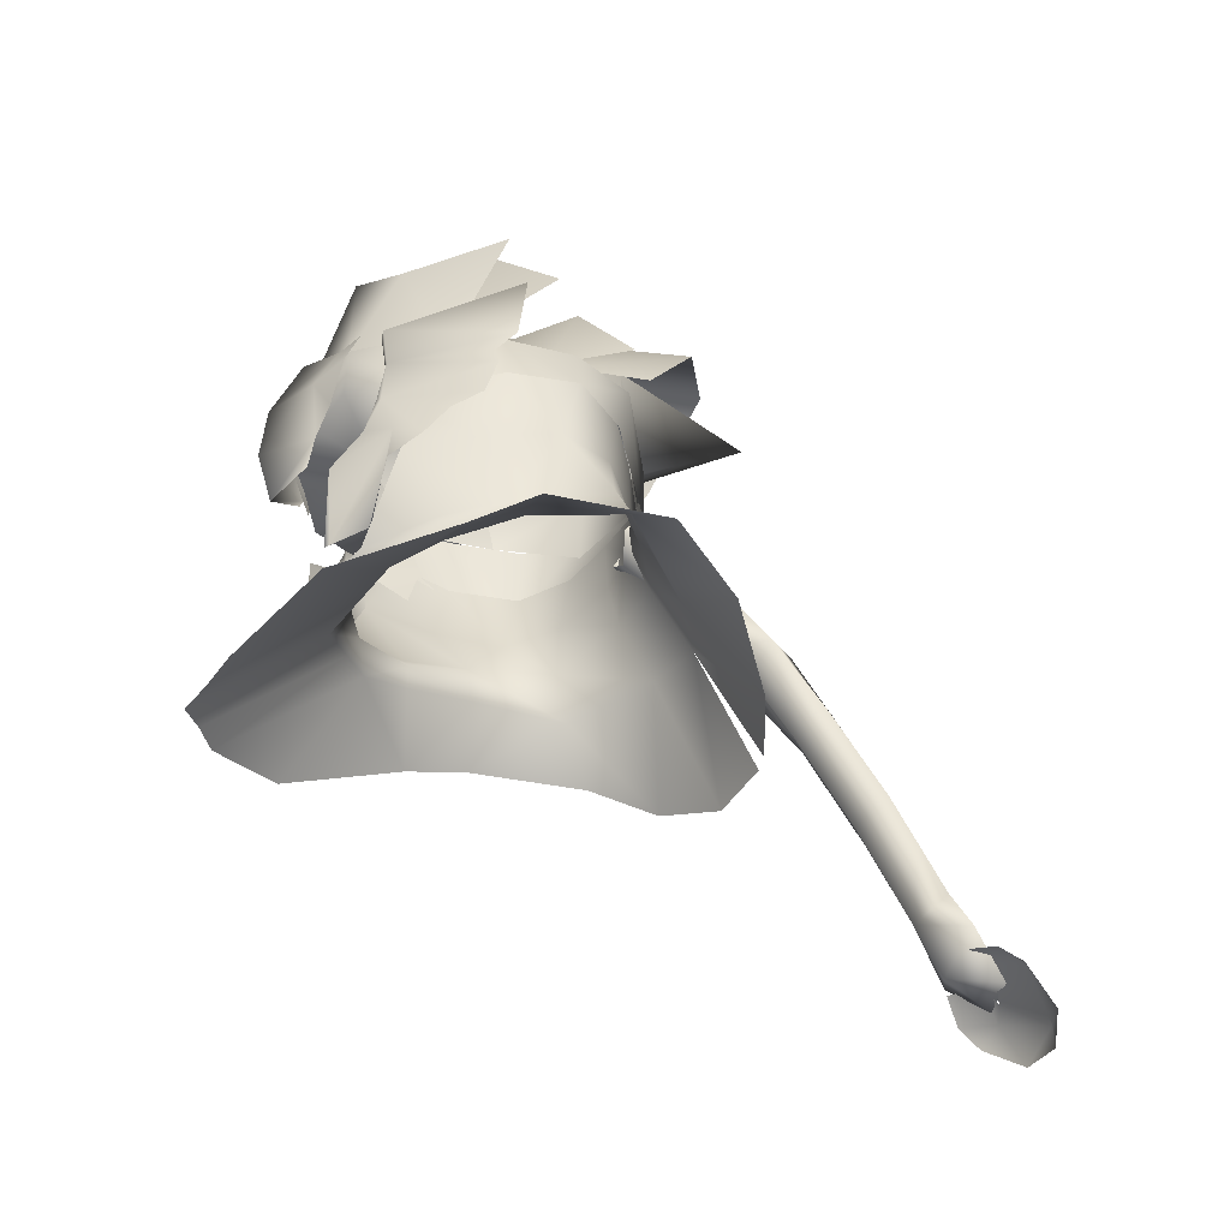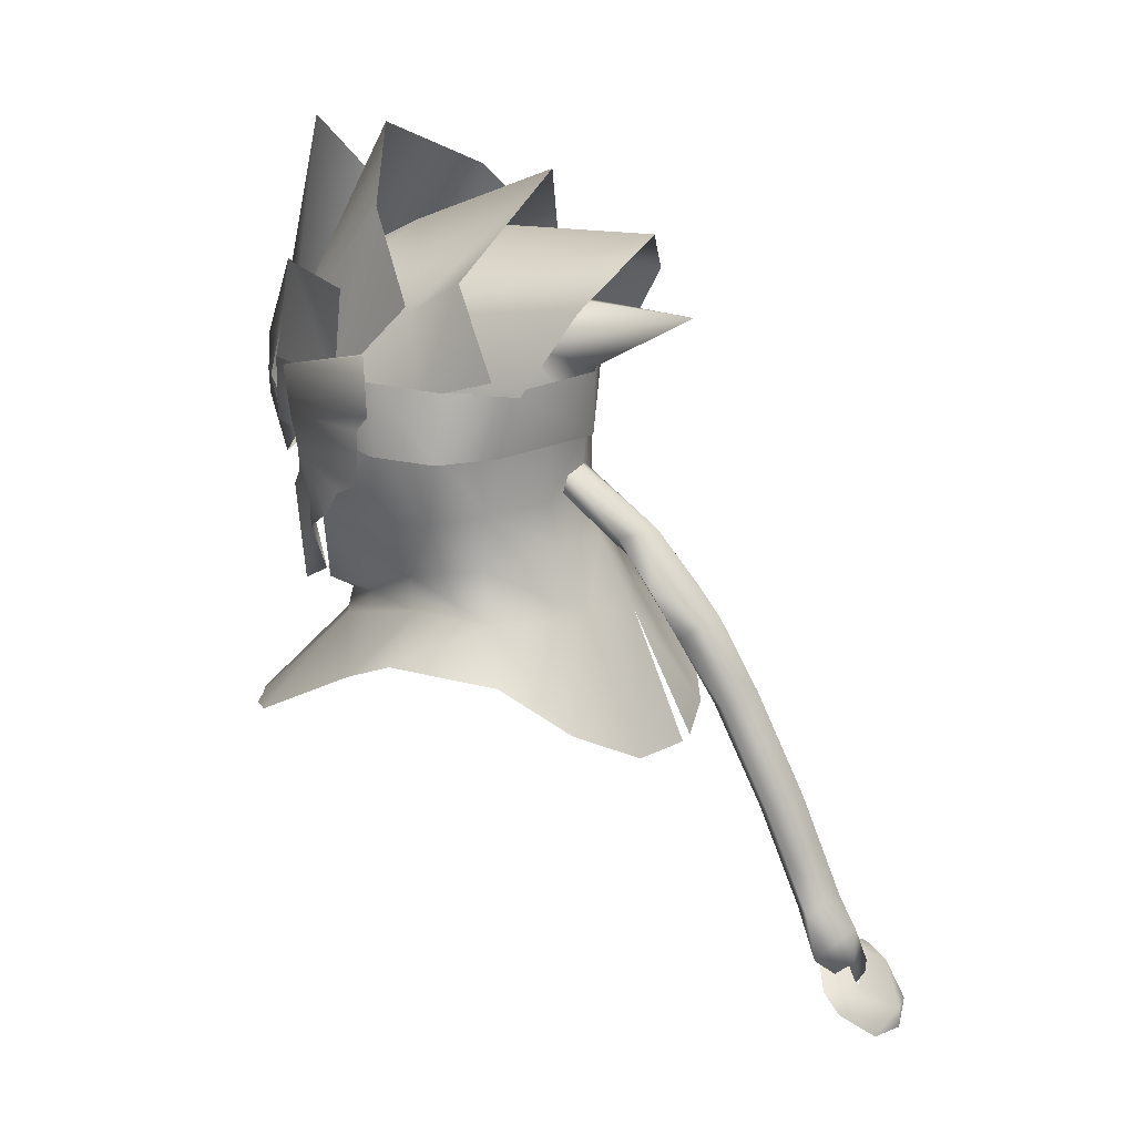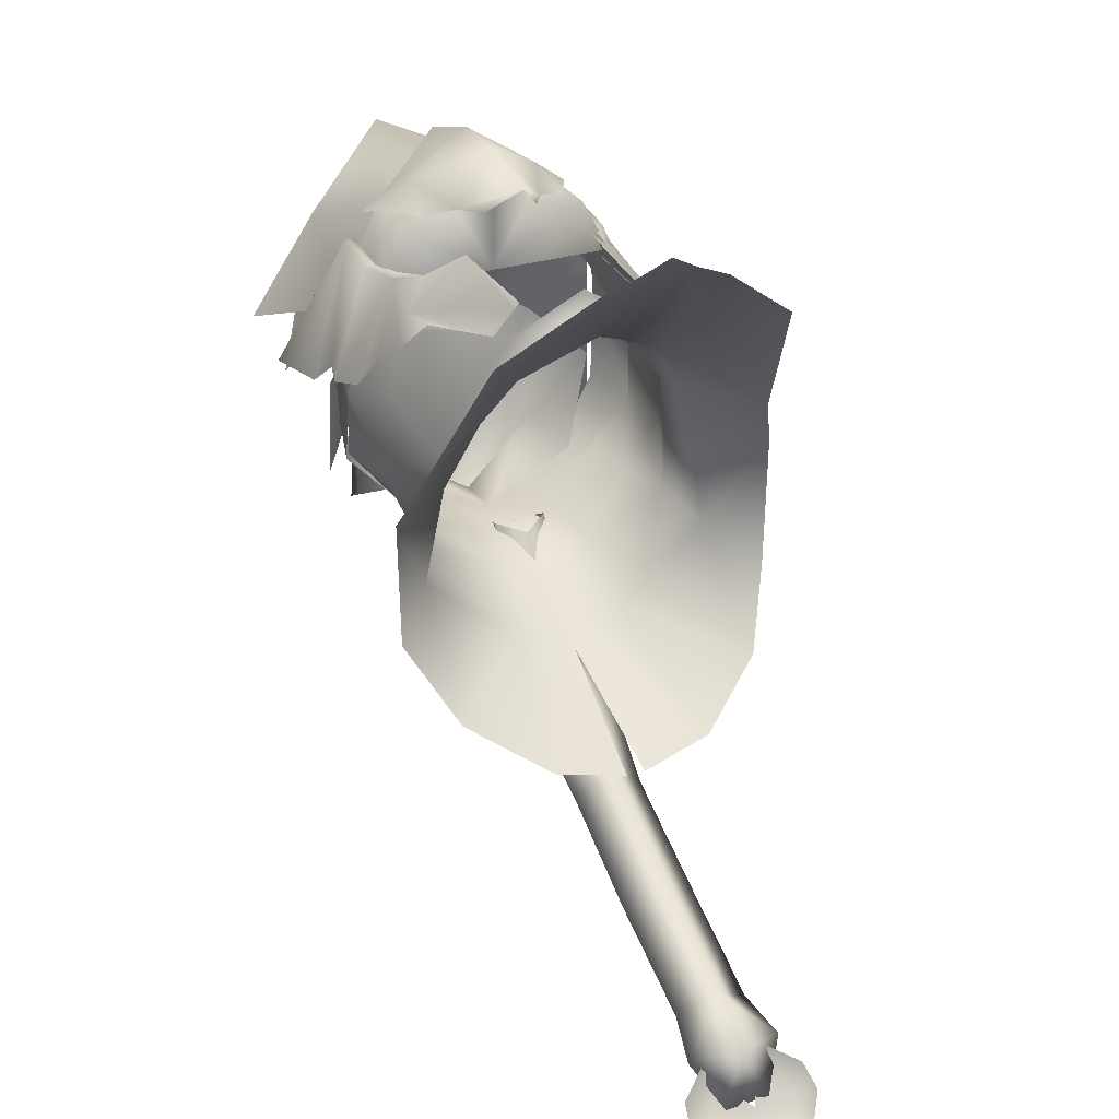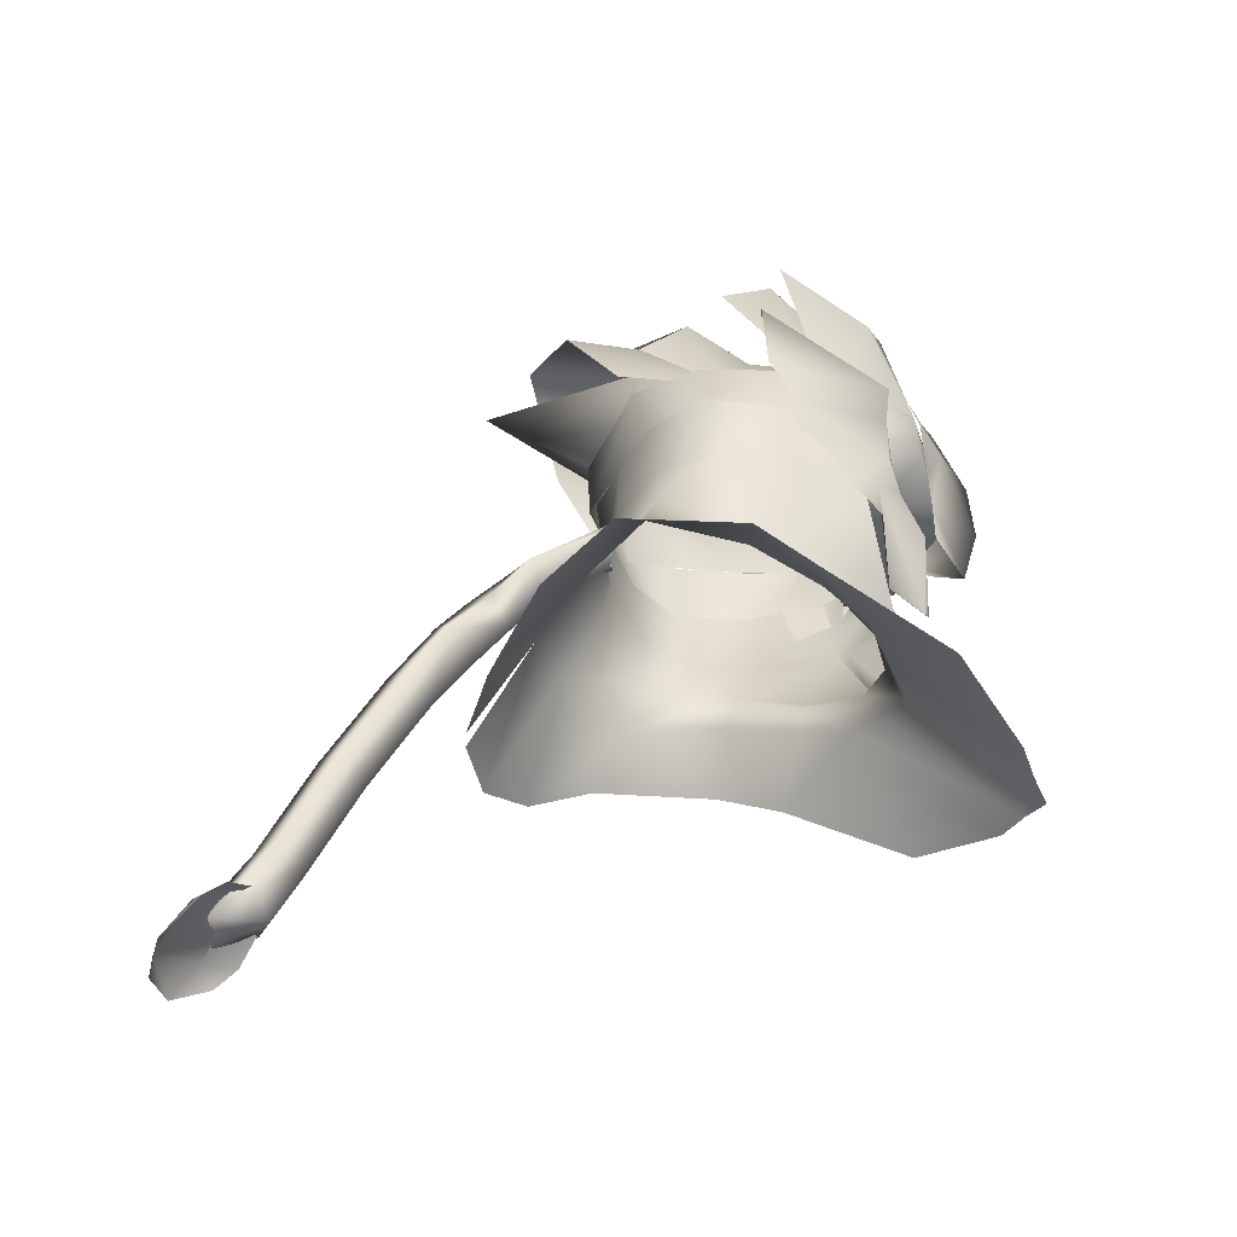
<metadata>
{"format":"obj","ext":"obj","renderer":"f3d","projection":"perspective","resolution":1024,"background":"white","views":[{"elev":-47.0,"azim":76.8,"up":"+Y"},{"elev":21.8,"azim":116.4,"up":"+Y"},{"elev":29.5,"azim":-24.7,"up":"+Z"},{"elev":-45.8,"azim":-93.5,"up":"+Y"}]}
</metadata>
<code>
g mesh00
v -0.02494 33.97 -12.94
v -0.09838 31.07 -14.86
v 2.242 36.02 -13.19
v 2.163 32.88 -15.37
v 0.1411 36.25 -14.85
v -0.07344 33.13 -17.41
v -1.239 39.23 -9.257
v -0.000342 39.62 -9.628
v 0.1411 36.25 -14.85
v 1.374 39.23 -9.338
v 1.634 38.35 -8.834
v 0 37.01 -9.116
v -1.469 38.35 -8.834
v -1.239 39.23 -9.257
v -2.175 35.03 -13.81
v -2.056 31.95 -16.04
v 0.1838 31.24 -19.13
v 2.362 30.19 -17.34
v 0.1701 28.86 -16.59
v 0 37.01 -9.116
v -1.469 38.35 -8.834
v -0.02494 33.97 -12.94
v -2.175 35.03 -13.81
v -0.09838 31.07 -14.86
v -2.056 31.95 -16.04
v -2.45 28.84 -18.29
v 0.1838 31.24 -19.13
v 0 26.65 -21.72
v 2.362 30.19 -17.34
v 2.018 25.91 -20.22
v 0 25.18 -18.89
f 1 2 3
f 3 2 4
f 3 4 5
f 5 4 6
f 7 8 9
f 9 8 10
f 9 10 3
f 3 10 11
f 3 11 1
f 1 11 12
f 13 14 15
f 15 14 5
f 15 5 16
f 16 5 6
f 16 6 17
f 17 6 4
f 17 4 18
f 18 4 2
f 18 2 19
f 20 21 22
f 22 21 23
f 22 23 24
f 24 23 25
f 24 25 26
f 26 25 27
f 26 27 28
f 28 27 29
f 28 29 30
f 30 29 31
v 0 25.18 -18.89
v 2.362 30.19 -17.34
v 0.1701 28.86 -16.59
v -2.11 25.91 -20.22
v -2.45 28.84 -18.29
v 0 26.65 -21.72
v 0 25.18 -18.89
v 0.1701 28.86 -16.59
v -0.09838 31.07 -14.86
f 32 33 34
f 35 36 37
f 35 38 36
f 36 38 39
f 36 39 40
v -1.44 8.273 -29.39
v 0 11.66 -28.84
v 1.158 8.273 -29.3
v 2.802 10.4 -27.22
v -0.1879 9.076 -26.41
v -2.651 10.4 -27.4
f 41 42 43
f 42 44 43
f 43 44 45
f 43 45 41
f 41 45 46
f 41 46 42
v 6.488 52 -4.75
v 7.516 44.94 -2.43
v 8.468 46.92 -7.899
v -9.563 51.15 -2.93
v -7.619 45.15 3.36
v -6.652 56.09 0.5956
v -5.467 45.53 8.902
v 0 59.65 3.739
v -7.516 44.94 -2.43
v -6.488 52 -4.75
v -8.468 46.92 -7.899
v -7.516 44.94 -2.43
v -5.318 48.56 -7.713
v -5.679 43.48 -7.667
v 0 42.63 -10.06
v -5.467 45.53 8.902
v -7.619 45.07 3.36
v -6.914 40.05 5.566
v -7.64 41.81 2.059
v -7.118 38.48 2.75
v -7.311 45.45 -4.084
v -5.8 50.97 -12.17
v -7.217 45.85 -9.109
v 7.619 45.07 3.36
v 11.04 52.15 0.5291
v 7.02 52.18 6.376
v 5.672 49.46 -0.9468
v 0 50.09 -7.555
v 0 53.72 1.633
v -5.672 49.46 -0.9468
v 0 45.91 -10.4
v 0 49.82 -16.92
v 5.318 48.56 -7.713
v -11.04 52.15 0.5291
v -7.02 52.18 6.376
v 0 59.68 8.711
v 0 45.69 11.16
v 5.467 45.53 8.902
v 0 45.69 11.16
v 5.467 45.53 8.902
v 6.652 56.09 0.5956
v 7.619 45.15 3.36
v 9.563 51.15 -2.93
v -7.619 45.15 3.36
v -5.618 49.12 5.941
v -5.672 49.56 -0.9468
v 0 50.18 8.541
v 0 53.82 1.633
v 5.618 49.12 5.941
v 5.672 49.56 -0.9468
v 7.619 45.15 3.36
v 0 57.83 -7.618
v 0 53.82 1.633
v 7.516 44.94 -2.43
v 5.679 43.48 -7.667
v 7.118 38.48 2.75
v 7.64 41.81 2.059
v 6.914 40.05 5.566
v -5.672 49.46 -0.9468
v 0 53.82 1.633
v 0 54.56 -14.31
v 5.672 49.46 -0.9468
v 5.8 50.97 -12.17
v 7.311 45.45 -4.084
v 7.217 45.85 -9.109
f 47 48 49
f 50 51 52
f 52 51 53
f 52 53 54
f 55 56 57
f 58 59 60
f 60 59 61
f 62 63 64
f 64 63 65
f 64 65 66
f 67 68 69
f 70 71 72
f 73 74 75
f 75 74 59
f 75 59 76
f 76 59 58
f 77 78 79
f 80 63 81
f 81 63 62
f 81 62 82
f 82 62 83
f 82 83 84
f 53 85 54
f 54 85 86
f 54 86 87
f 87 86 88
f 87 88 89
f 90 91 92
f 92 91 93
f 92 93 94
f 94 93 95
f 94 95 96
f 96 95 97
f 96 97 48
f 48 47 96
f 96 47 98
f 96 98 99
f 99 98 56
f 99 56 92
f 92 56 55
f 92 55 90
f 100 101 79
f 79 101 61
f 79 61 77
f 77 61 59
f 77 59 78
f 78 59 74
f 78 74 79
f 79 74 73
f 79 73 100
f 102 103 104
f 104 103 70
f 104 70 84
f 84 70 72
f 84 72 82
f 67 105 68
f 68 105 106
f 68 106 107
f 107 106 108
f 107 108 109
f 109 108 110
f 109 110 111
v -2.147 27.72 6.429
v -1.598 19.85 13.91
v 0 26.97 7.689
v 4.293 28.48 5.17
v 3.598 20.21 13
v 8.678 22.68 9.041
v -8.535 31.59 -7.653
v -11.09 28.84 -9.498
v -11.19 28.83 -2.048
v -3.287 30.98 -11.7
v -3.026 35.09 -9.542
v 0 35.04 -10.85
v -2.147 27.72 6.429
v -3.598 20.21 13
v -8.535 31.59 -7.653
v -7.512 31.1 -1.755
v -9.937 26.91 1.734
v -5.914 29.71 2.446
v -5.253 30.87 2.542
v -4.293 28.48 5.17
v -2.387 29.56 5.821
v -2.387 29.56 5.821
v -3.603 30.51 6.762
v -5.253 30.87 2.542
v -5.789 31.8 2.802
v -6.834 33.09 -1.157
v 3.287 30.98 -11.7
v 0 30.5 -13.31
v -3.287 30.98 -11.7
v 6.834 33.09 -1.157
v 5.789 31.8 2.802
v 5.253 30.87 2.542
v 4.293 28.48 5.17
v 1.598 19.85 13.91
v 5.914 29.71 2.446
v 9.937 26.91 1.734
v 7.512 31.1 -1.755
v 11.19 28.83 -2.048
v 8.535 31.59 -7.653
v 2.147 27.72 6.429
v 2.387 29.56 5.821
v -8.944 25.65 -13.37
v -4.722 22.83 -15.96
v 0 30.5 -13.31
v -0.5493 22.42 -17.02
v 5.789 31.8 2.802
v 3.603 30.51 6.762
v 5.253 30.87 2.542
v 2.387 29.56 5.821
v 4.293 28.48 5.17
v 2.147 27.72 6.429
v 1.598 19.85 13.91
v 0 26.97 7.689
v 0 19.49 14.82
v -1.598 19.85 13.91
v -8.089 22.68 9.041
v 0 29.27 6.67
v 11.09 28.84 -9.498
v 8.535 31.59 -7.653
v 8.944 25.65 -13.37
v 3.287 30.98 -11.7
v 4.722 22.83 -15.96
v 0.5493 22.42 -17.02
v -3.026 35.09 -9.542
v -3.287 30.98 -11.7
v -7.603 34.69 -6.788
v -8.535 31.59 -7.653
v -6.834 33.09 -1.157
v -7.512 31.1 -1.755
v -5.253 30.87 2.542
v -5.914 29.71 2.446
v -4.293 28.48 5.17
v -9.937 26.91 1.734
v -8.089 22.68 9.041
v 5.253 30.87 2.542
v 6.834 33.09 -1.157
v 7.603 34.69 -6.788
v 3.026 35.09 -9.542
f 112 113 114
f 115 116 117
f 118 119 120
f 121 122 123
f 113 124 125
f 126 120 127
f 127 120 128
f 127 128 129
f 130 131 132
f 133 134 135
f 135 134 136
f 135 136 137
f 138 139 123
f 123 139 140
f 141 142 143
f 116 144 145
f 146 147 148
f 148 147 149
f 148 149 150
f 114 151 152
f 119 118 153
f 153 118 140
f 153 140 154
f 154 140 155
f 154 155 156
f 157 158 159
f 159 158 160
f 159 160 161
f 161 160 162
f 161 162 163
f 163 162 164
f 163 164 165
f 165 164 166
f 167 125 131
f 131 125 112
f 131 112 132
f 132 112 114
f 132 114 168
f 168 114 152
f 149 169 170
f 170 169 171
f 170 171 172
f 172 171 173
f 172 173 139
f 139 173 174
f 175 176 177
f 177 176 178
f 177 178 179
f 179 178 180
f 179 180 181
f 181 180 182
f 181 182 183
f 183 182 184
f 183 184 185
f 117 147 115
f 115 147 146
f 115 146 186
f 186 146 148
f 186 148 187
f 187 148 150
f 187 150 188
f 188 150 138
f 188 138 189
f 189 138 123
v -8.3 45.75 0
v -9.083 41.43 -0.03325
v -8.165 45.76 3.36
v -6.086 45.7 -8.088
v -6.632 41.6 -7.31
v -9.291 41.57 -4.438
v 9.192 41.43 -0.03325
v 8.3 45.75 0
v 8.165 45.76 3.36
v 6.086 45.7 -8.088
v 6.632 41.6 -7.31
v 0 41.62 -10.39
v 7.437 41.45 3.405
v 3.759 44 10.67
v 2.517 40.62 10.07
v 4.386 41.59 9.565
v -7.234 41.44 5.701
v 0 41.44 5.701
v -5.537 41.43 8.931
v -2.486 41.45 10.07
v 0 41.44 5.701
v 0 41.45 11.2
v 2.486 41.45 10.07
v 5.537 41.43 8.931
v 7.234 41.44 5.701
v -8.126 45.7 -4.385
v -5.467 45.53 8.902
v -2.503 45.57 10.08
v 0 45.69 -10.48
v 9.291 41.57 -4.438
v 8.126 45.7 -4.385
v 2.503 45.57 10.08
v 5.467 45.53 8.902
v -1.587 39 10.26
v 0 37.19 12.05
v -2.517 40.62 10.07
v -6.155 46.28 8.427
v -5.711 44.39 9.179
v -3.759 44 10.67
v 5.711 44.39 9.179
v -3.603 30.51 6.762
v -2.387 29.56 5.821
v 0 29.48 9.233
v -7.242 41.99 4.682
v -8.951 41.99 -0.03325
v -7.31 38.79 4.659
v -6.477 36.48 5.352
v -5.789 31.8 2.802
v -6.834 33.09 -1.157
v -6.868 37.38 5.987
v -4.376 31.4 6.512
v -3.706 30.18 8.518
v 6.834 33.09 -1.157
v 6.477 36.48 5.352
v 5.789 31.8 2.802
v 3.603 30.51 6.762
v 6.868 37.38 5.987
v 7.722 36.54 4.314
v 6.64 40.12 6.831
v 8.374 38.4 2.97
v 0 29.27 6.67
v 2.387 29.56 5.821
v 3.026 35.09 -9.542
v 0 35.04 -10.85
v 0 38.07 -9.477
v -3.026 35.09 -9.542
v 7.31 38.79 4.659
v 8.843 41.99 -0.03325
v 7.242 41.99 4.682
v 7.358 42.63 6.784
v 10.1 44.22 -0.4069
v 7.337 45.71 7.178
v 10.87 48.28 -0.7423
v 3.706 30.18 8.518
v 4.376 31.4 6.512
v 6.626 35.13 6.11
v 0 41.44 5.701
v -7.437 41.45 3.405
v 1.587 39 10.26
v 0 41.1 13.15
v -4.386 41.59 9.565
v 6.155 46.28 8.427
v 4.153 46.99 9.398
v 0 45.28 12.97
v 0 50.29 11.29
v -4.153 46.99 9.398
v -3.287 42.15 -8.72
v -2.947 38.01 -8.862
v -6.458 42.16 -7.235
v -6.828 37.96 -6.703
v -8.94 42.13 -4.438
v -8.714 37.39 -3.499
v -7.942 36.84 0.9164
v -10.87 48.28 -0.7423
v -10.1 44.22 -0.4069
v -7.337 45.71 7.178
v -9.434 43.03 0.7785
v -7.358 42.63 6.784
v -9.776 41.57 0.5634
v -6.64 40.12 6.831
v -9.205 39.34 1.207
v -8.374 38.4 2.97
v -7.722 36.54 4.314
v -6.626 35.13 6.11
v 6.223 40.47 7.043
v 5.484 38.34 7.522
v 3.713 36.59 9.107
v 3.353 30.24 8.79
v 4.376 31.4 6.512
v 10.42 48.26 -0.7404
v 6.755 45.65 7.195
v 6.716 42.63 6.72
v 0 42.18 -9.959
v 3.287 42.15 -8.72
v 2.947 38.01 -8.862
v 6.458 42.16 -7.235
v 6.828 37.96 -6.703
v 8.94 42.13 -4.438
v 8.714 37.39 -3.499
v 7.942 36.84 0.9164
v 9.205 39.34 1.207
v 9.776 41.57 0.5634
v 9.434 43.03 0.7785
v -4.376 31.4 6.512
v -3.353 30.24 8.79
v -3.713 36.59 9.107
v -5.484 38.34 7.522
v -6.223 40.47 7.043
v -6.716 42.63 6.72
v -6.755 45.65 7.195
v -10.42 48.26 -0.7404
v -3.287 42.15 -8.72
v -7.603 34.69 -6.788
v -6.212 42.01 5.939
v 6.212 42.01 5.939
v 7.603 34.69 -6.788
f 190 191 192
f 193 194 195
f 196 197 198
f 199 200 201
f 198 202 196
f 203 204 205
f 206 207 208
f 209 210 211
f 211 210 212
f 213 207 214
f 191 190 195
f 195 190 215
f 195 215 193
f 216 209 217
f 194 193 201
f 201 193 218
f 201 218 199
f 197 196 219
f 200 199 219
f 219 199 220
f 219 220 197
f 221 212 222
f 223 224 225
f 226 227 228
f 205 229 203
f 230 231 232
f 233 234 235
f 230 236 237
f 237 236 238
f 239 240 241
f 242 243 244
f 244 243 245
f 246 247 248
f 248 247 249
f 231 250 232
f 232 250 251
f 232 251 245
f 252 253 254
f 254 253 255
f 256 257 258
f 259 260 261
f 261 260 262
f 263 264 246
f 246 264 265
f 246 265 247
f 266 209 208
f 208 209 216
f 208 216 206
f 206 216 192
f 206 192 267
f 267 192 191
f 202 198 214
f 214 198 222
f 214 222 213
f 213 222 212
f 213 212 266
f 268 204 224
f 224 204 269
f 224 269 225
f 225 269 228
f 225 228 270
f 270 228 227
f 229 271 203
f 203 271 272
f 203 272 273
f 273 272 274
f 273 274 275
f 204 203 269
f 269 203 273
f 269 273 228
f 228 273 275
f 228 275 226
f 276 277 278
f 278 277 279
f 278 279 280
f 280 279 281
f 280 281 234
f 234 281 282
f 234 282 235
f 283 284 285
f 285 284 286
f 285 286 287
f 287 286 288
f 287 288 289
f 289 288 290
f 290 291 289
f 289 291 292
f 289 292 239
f 239 292 293
f 239 293 240
f 259 294 248
f 248 294 295
f 248 295 246
f 246 295 296
f 246 296 263
f 263 296 297
f 263 297 298
f 262 299 261
f 261 299 300
f 261 300 259
f 259 300 301
f 259 301 294
f 302 303 304
f 304 303 305
f 304 305 306
f 306 305 307
f 306 307 308
f 308 307 257
f 308 257 309
f 309 257 256
f 249 310 248
f 248 310 311
f 248 311 259
f 259 311 312
f 259 312 260
f 313 314 241
f 241 314 315
f 241 315 239
f 239 315 316
f 239 316 289
f 289 316 317
f 289 317 287
f 287 317 318
f 287 318 285
f 285 318 319
f 285 319 283
f 283 319 320
f 321 254 277
f 277 254 255
f 277 255 279
f 279 255 322
f 279 322 281
f 281 322 238
f 281 238 282
f 282 238 236
f 282 236 235
f 235 236 323
f 235 323 233
f 258 324 256
f 256 324 243
f 256 243 309
f 309 243 242
f 309 242 308
f 308 242 325
f 308 325 306
f 306 325 252
f 306 252 304
f 304 252 254
f 304 254 302
f 302 254 321
v -2.142 19.45 -23.52
v 0 23.41 -23.34
v 0 20.17 -24.97
v 2.077 22.68 -21.87
v 2.135 19.45 -23.52
v -2.11 25.91 -20.22
v 0 26.65 -21.72
v -2.126 22.68 -21.87
v 0 25.18 -18.89
v 0 21.95 -20.53
v -2.126 22.68 -21.87
v 0 18.72 -22.18
v 2.018 25.91 -20.22
v 2.077 22.68 -21.87
v 0 23.41 -23.34
v -2.142 19.45 -23.52
v 0 15.49 -23.57
v 2.018 25.91 -20.22
v 2.077 22.68 -21.87
v 2.135 19.45 -23.52
v 0 18.72 -22.18
v 2.12 16.22 -24.92
v 0 15.49 -23.57
v 0 12.25 -24.96
v -2.121 16.22 -24.91
v -2.1 12.99 -26.31
v 0 16.93 -26.34
v 0 13.69 -27.72
v 2.105 12.99 -26.32
f 326 327 328
f 328 327 329
f 328 329 330
f 331 332 333
f 334 331 335
f 335 331 336
f 335 336 337
f 338 339 332
f 332 339 340
f 332 340 333
f 333 340 341
f 333 341 337
f 337 341 342
f 343 334 344
f 344 334 335
f 344 335 345
f 345 335 346
f 345 346 347
f 347 346 348
f 347 348 349
f 349 348 350
f 349 350 351
f 351 350 352
f 351 352 353
f 353 352 347
f 353 347 354
f 354 347 349
v 0.02186 7.718 -29.24
v -2.528 8.419 -30.14
v -1.092 9.634 -28.89
v -2.257 9.674 -27.31
v -3.692 8.721 -28.35
v -3.841 7.623 -29.57
v 0 15.49 -23.57
v -2.142 19.45 -23.52
v -2.121 16.22 -24.91
v 0 20.17 -24.97
v 0 16.93 -26.34
v 2.135 19.45 -23.52
v 2.12 16.22 -24.92
v 3.382 8.721 -28.11
v 3.777 7.623 -29.3
v 2.551 8.419 -29.97
v 2.519 5.913 -31.32
v 0.04065 6.827 -32.03
v -0.000342 5.382 -32.05
v -2.56 5.913 -31.5
v 1.735 9.674 -27.17
v 0.9039 9.634 -28.82
v -2.651 10.4 -27.4
v -0.1879 9.076 -26.41
v 0 12.25 -24.96
v 2.802 10.4 -27.22
v 2.105 12.99 -26.32
v 0 11.66 -28.84
v 0 13.69 -27.72
v -2.1 12.99 -26.31
f 355 356 357
f 358 357 359
f 359 357 356
f 359 356 360
f 361 362 363
f 363 362 364
f 363 364 365
f 365 364 366
f 365 366 367
f 368 369 370
f 370 369 371
f 370 371 372
f 372 371 373
f 372 373 374
f 375 368 376
f 376 368 370
f 376 370 355
f 355 370 372
f 355 372 356
f 356 372 374
f 356 374 360
f 377 378 379
f 379 378 380
f 379 380 381
f 381 380 382
f 381 382 383
f 383 382 377
f 383 377 384
f 384 377 379

</code>
